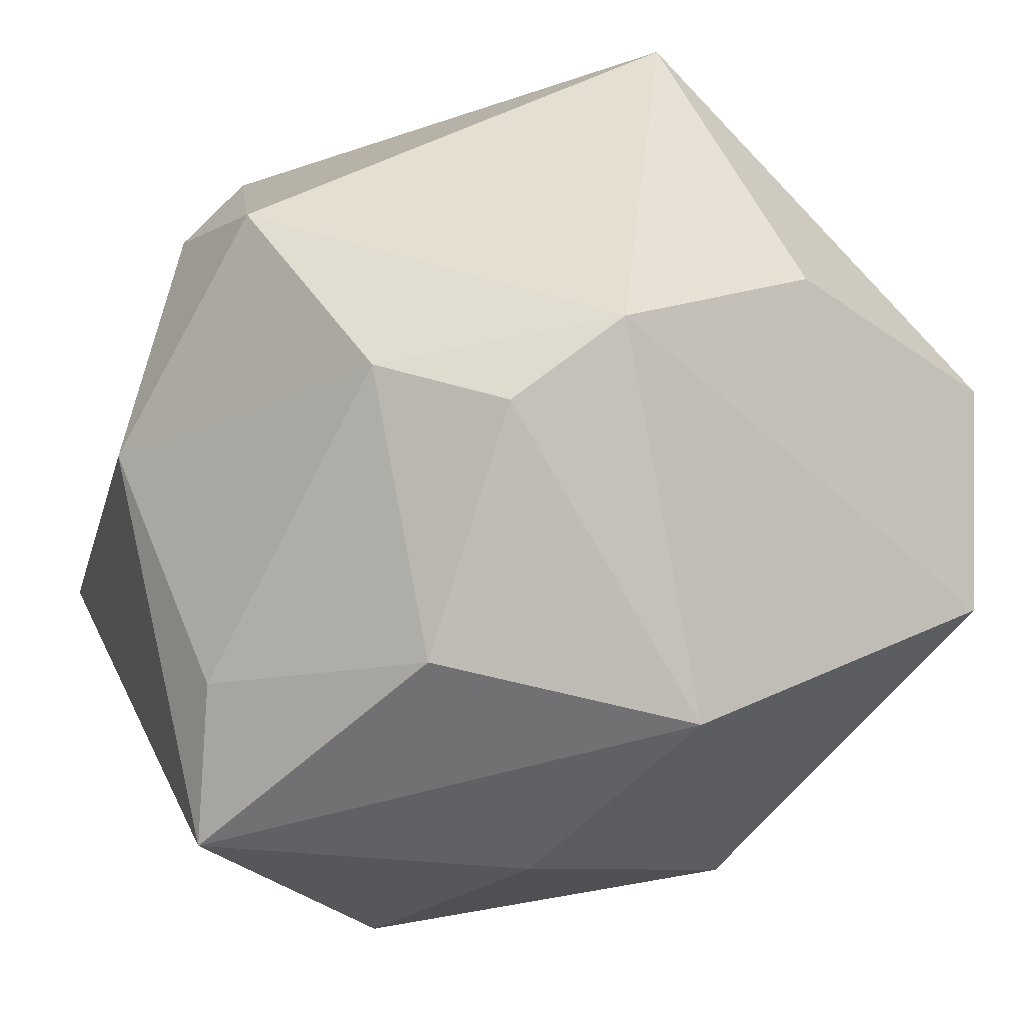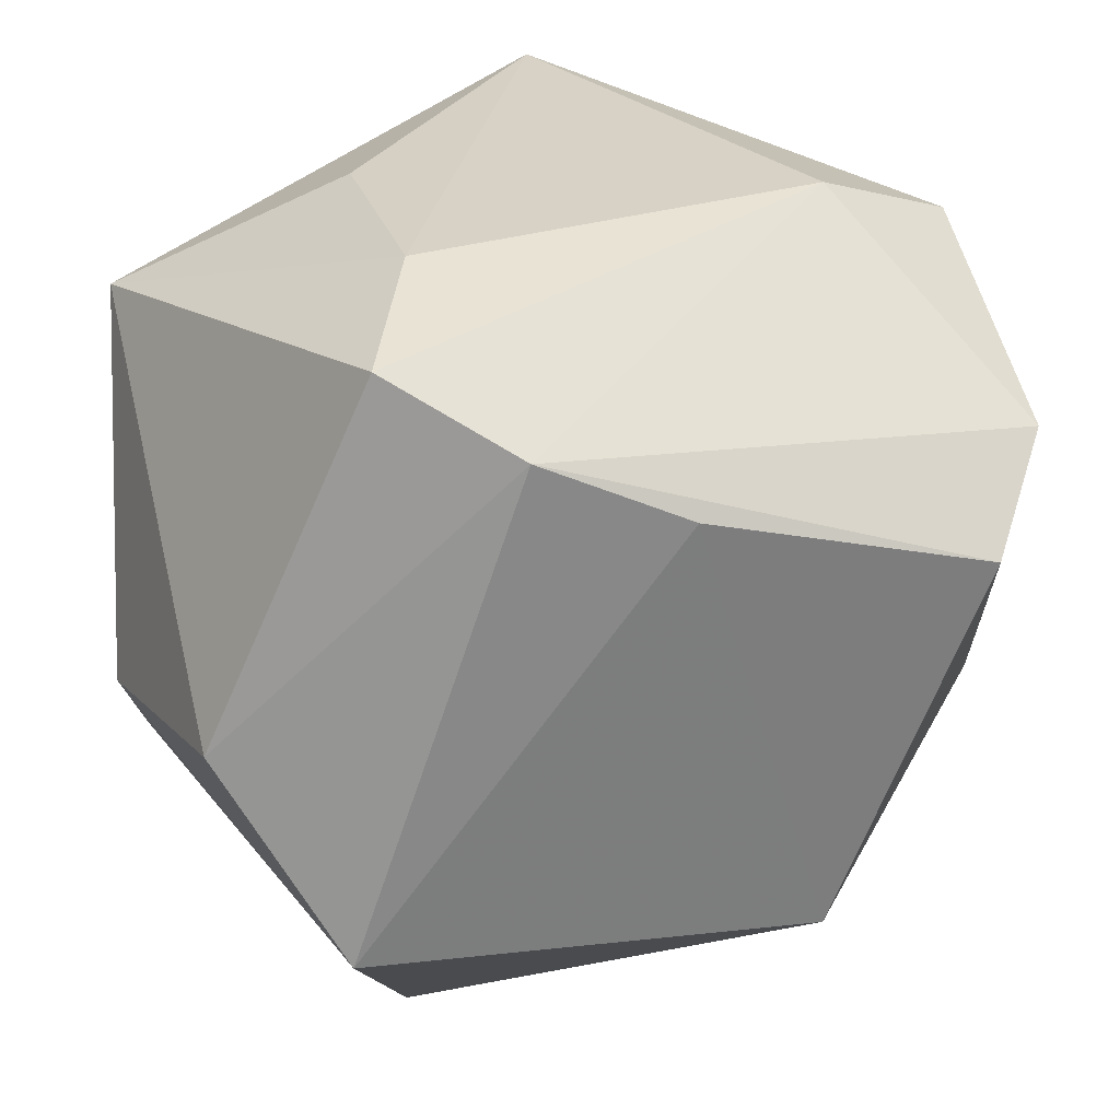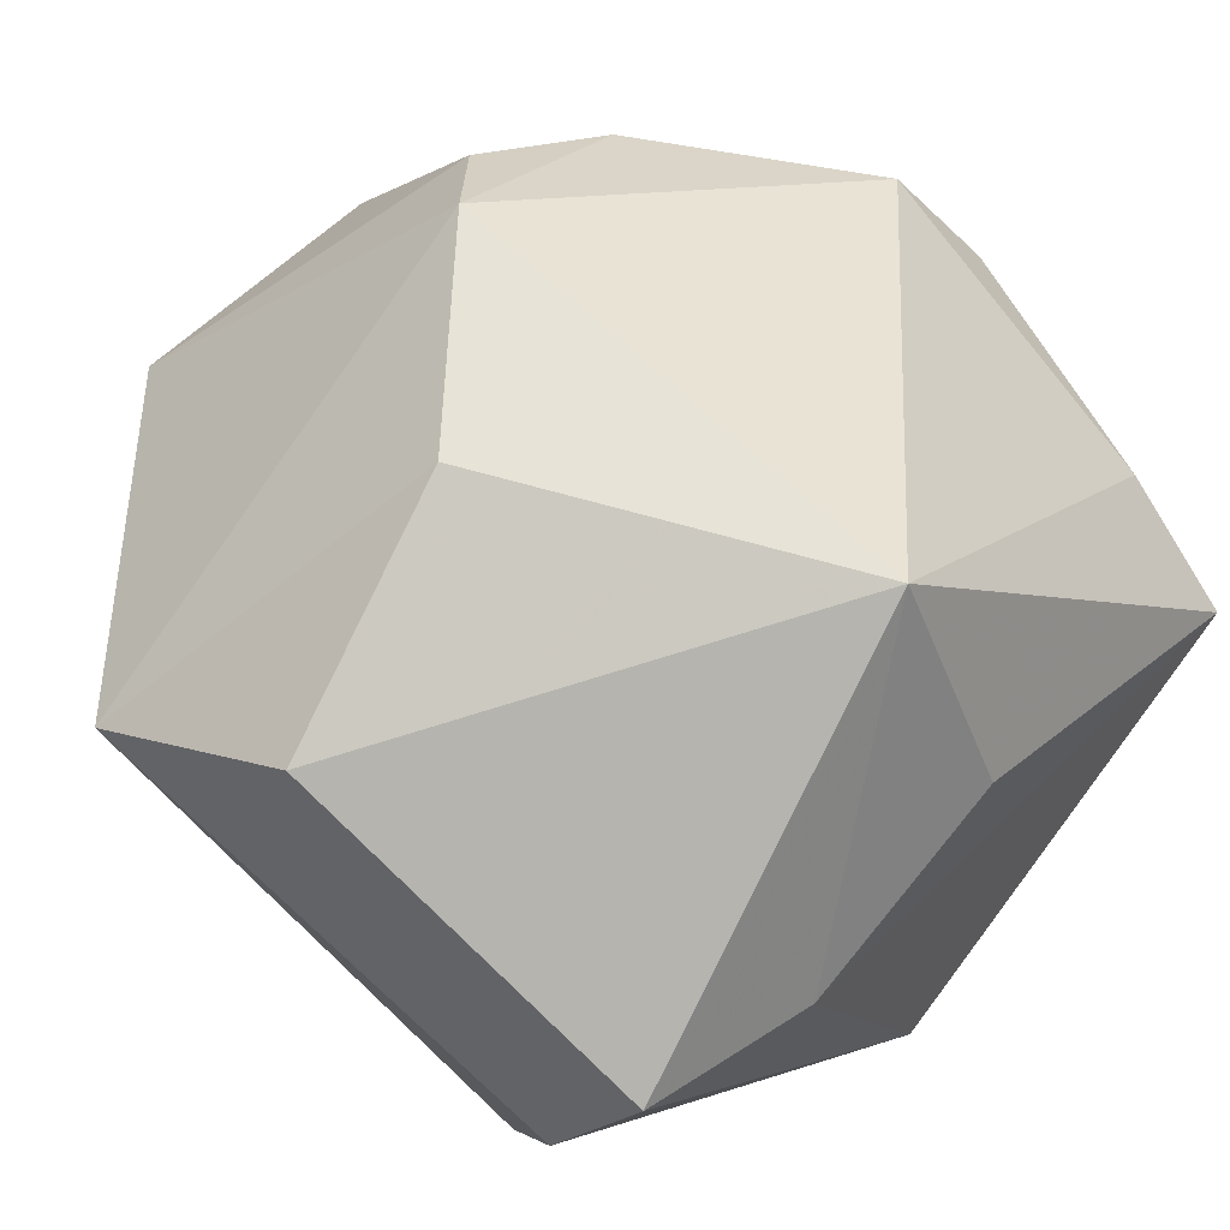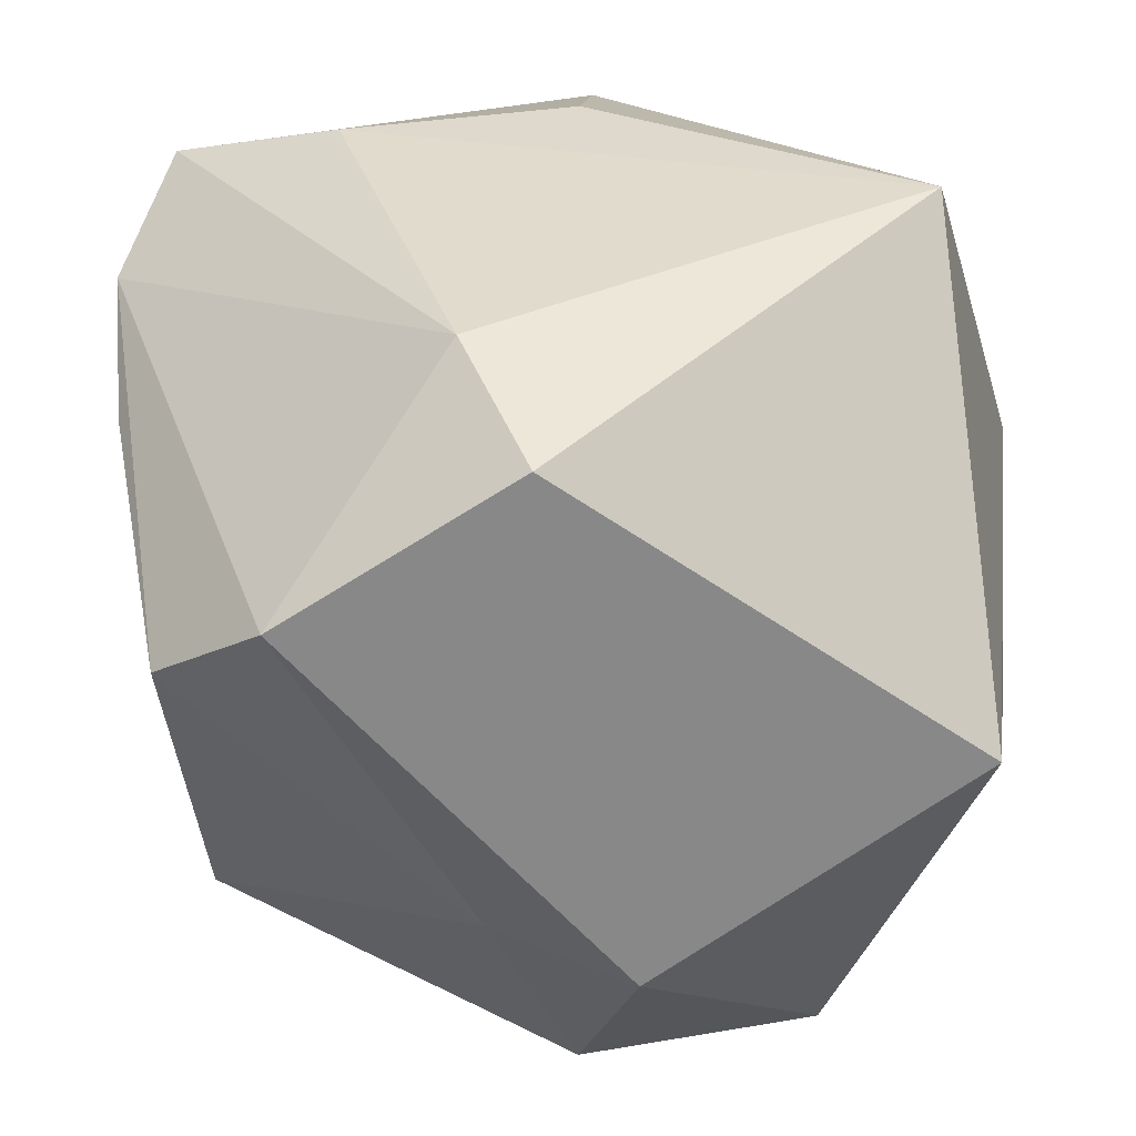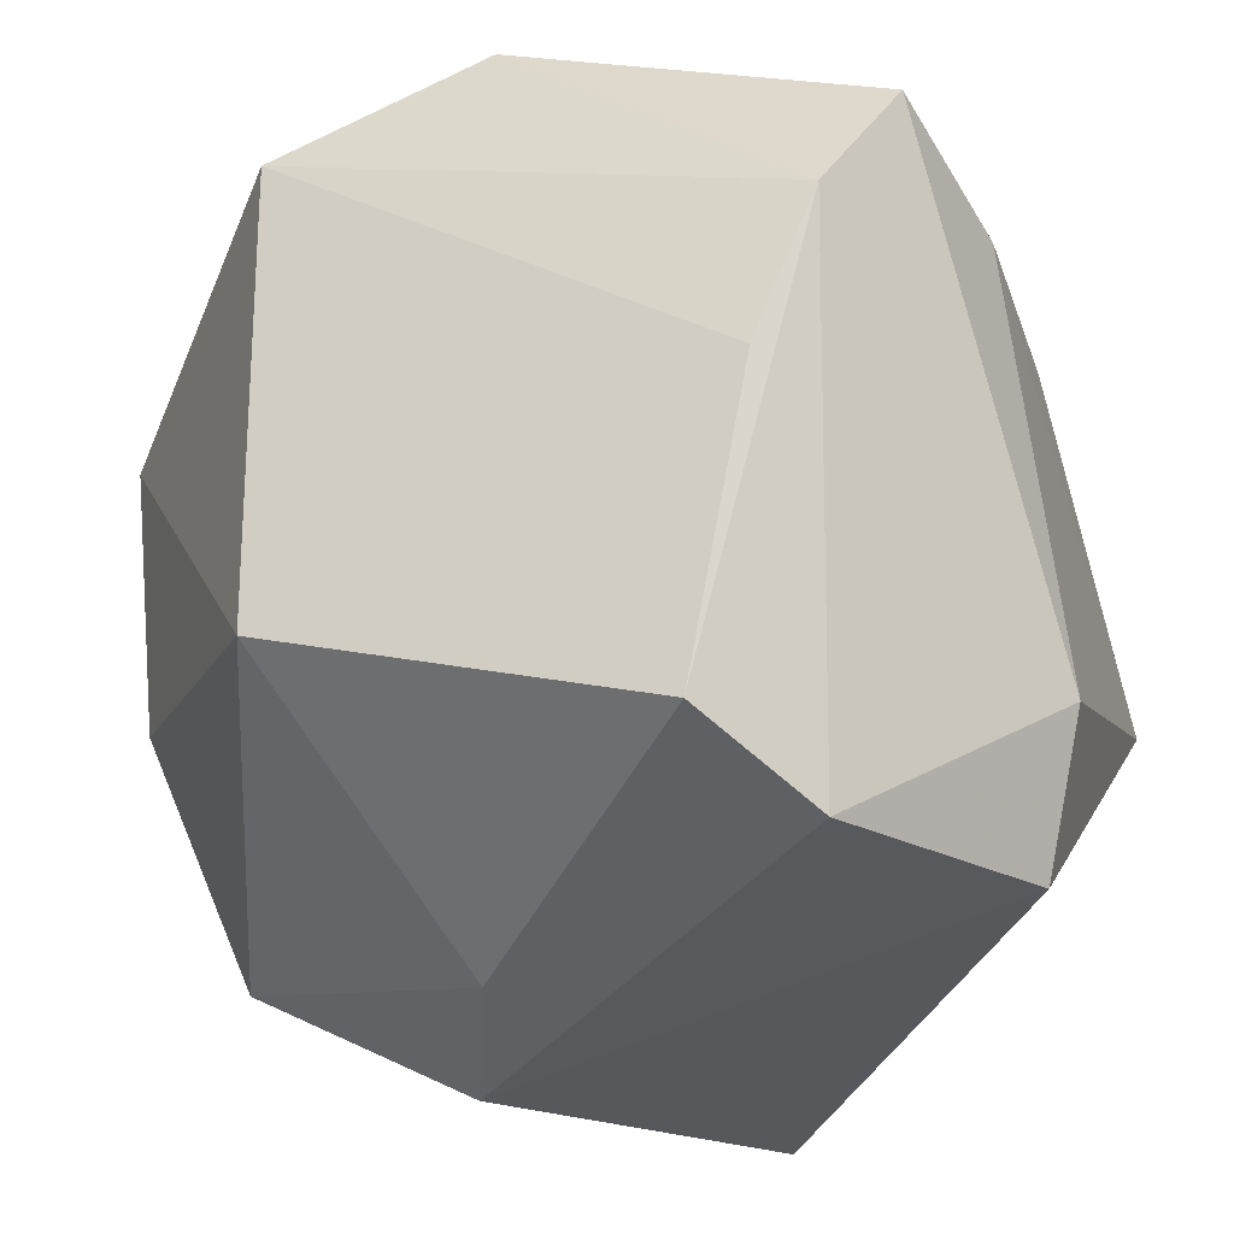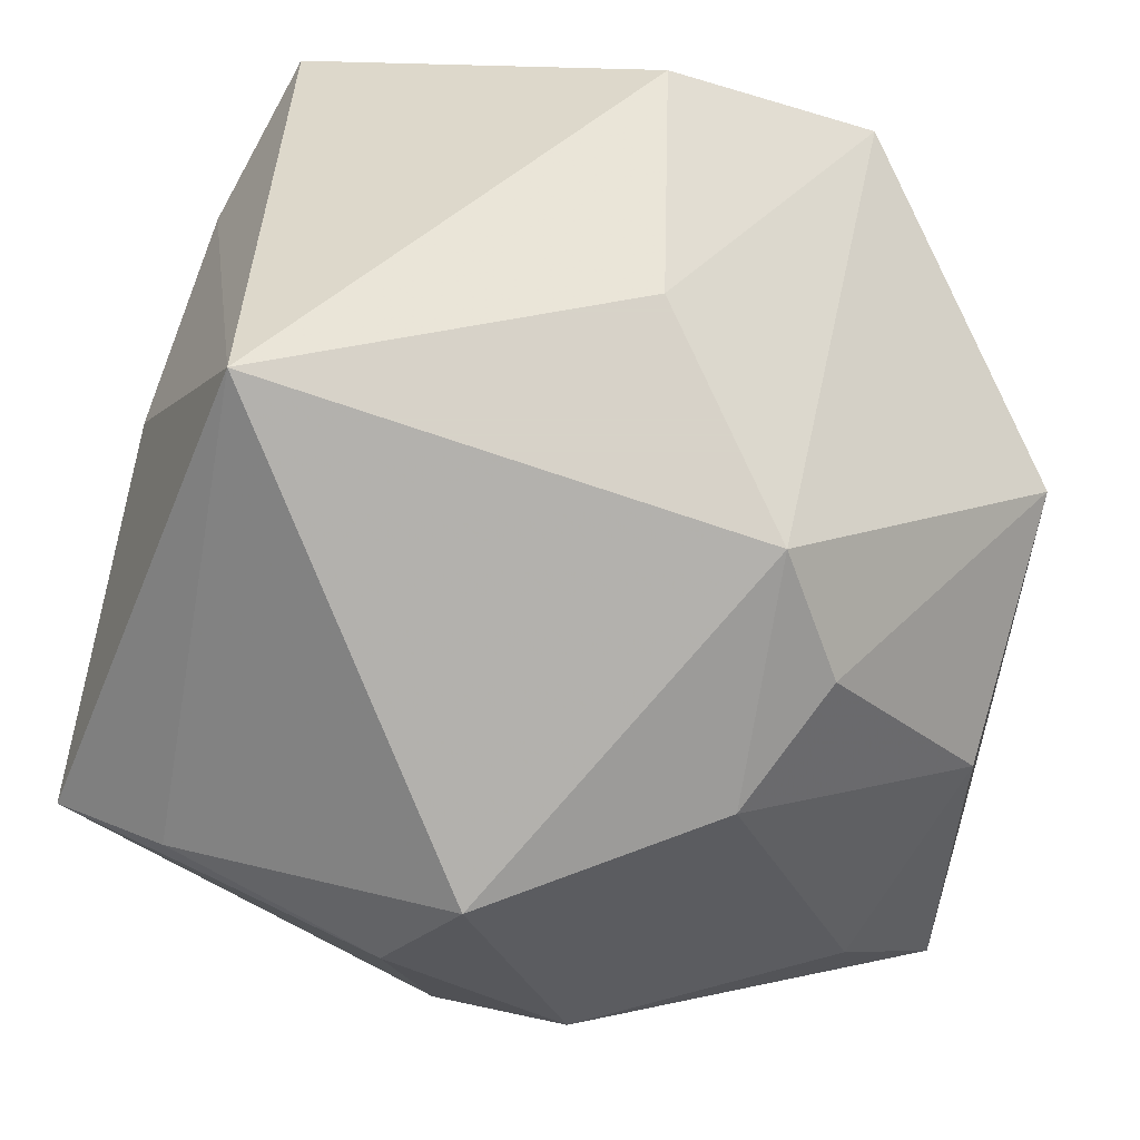
<metadata>
{"format":"obj","ext":"obj","renderer":"f3d","projection":"perspective","resolution":1024,"background":"white","views":[{"elev":-48.7,"azim":-19.4,"up":"+Y"},{"elev":24.4,"azim":88.3,"up":"+Y"},{"elev":61.8,"azim":129.1,"up":"+Z"},{"elev":36.0,"azim":-174.4,"up":"+Y"},{"elev":-40.6,"azim":105.1,"up":"+Z"},{"elev":77.3,"azim":-77.6,"up":"+Z"}]}
</metadata>
<code>
v 0.04238 -0.002141 0.03445
v -0.04665 -0.01176 0.001628
v 0.02446 0.04048 0.01516
v -0.02933 -0.0476 -0.01711
v 0.01662 -0.006965 0.04561
v -0.02652 -0.02333 0.0319
v -0.04542 0.0068 0.01831
v 0.007131 0.04196 -0.02556
v 0.04592 -0.02317 0.02106
v 0.04592 0.02838 0.004016
v 0.0004876 0.04125 0.02112
v -0.04437 0.004424 -0.03523
v -0.04069 -0.0006191 0.02949
v 0.02248 0.02207 -0.04541
v 0.00495 -0.04711 -0.00953
v -0.03603 0.04384 0.002775
v -0.01352 -0.02962 0.037
v -0.03296 -0.03798 -0.003096
v -0.01435 -0.04549 0.01466
v 0.04305 0.02128 -0.01113
v 0.0421 0.0357 0.01788
v -0.0117 -0.0179 -0.04506
v 0.003358 -0.0131 -0.0433
v -0.03867 0.03086 0.01144
v -0.004376 -0.02256 0.04561
v -0.001129 0.03668 -0.03889
v 0.001293 0.03016 0.04561
v -0.004818 -0.03837 -0.03456
v 0.03403 -0.02615 -0.02504
v 0.01386 -0.04735 0.01717
v 0.03422 0.01298 -0.04031
f 7 16 12
f 29 31 20
f 20 9 29
f 5 9 1
f 1 27 5
f 21 27 1
f 10 9 20
f 10 1 9
f 21 1 10
f 20 31 10
f 31 14 10
f 12 4 2
f 2 7 12
f 21 10 8
f 8 10 14
f 15 29 30
f 30 29 9
f 30 4 15
f 15 4 28
f 28 29 15
f 16 27 11
f 16 7 24
f 24 27 16
f 6 2 18
f 18 2 4
f 13 2 6
f 7 2 13
f 13 24 7
f 27 24 13
f 12 16 26
f 16 8 26
f 26 8 14
f 25 9 5
f 25 30 9
f 5 27 25
f 25 13 6
f 27 13 25
f 4 30 19
f 6 18 19
f 19 18 4
f 23 14 31
f 31 29 23
f 29 28 23
f 3 27 21
f 3 11 27
f 21 8 3
f 3 8 16
f 16 11 3
f 17 25 6
f 6 19 17
f 30 25 17
f 17 19 30
f 14 23 22
f 12 26 22
f 22 26 14
f 22 4 12
f 22 23 28
f 22 28 4

</code>
